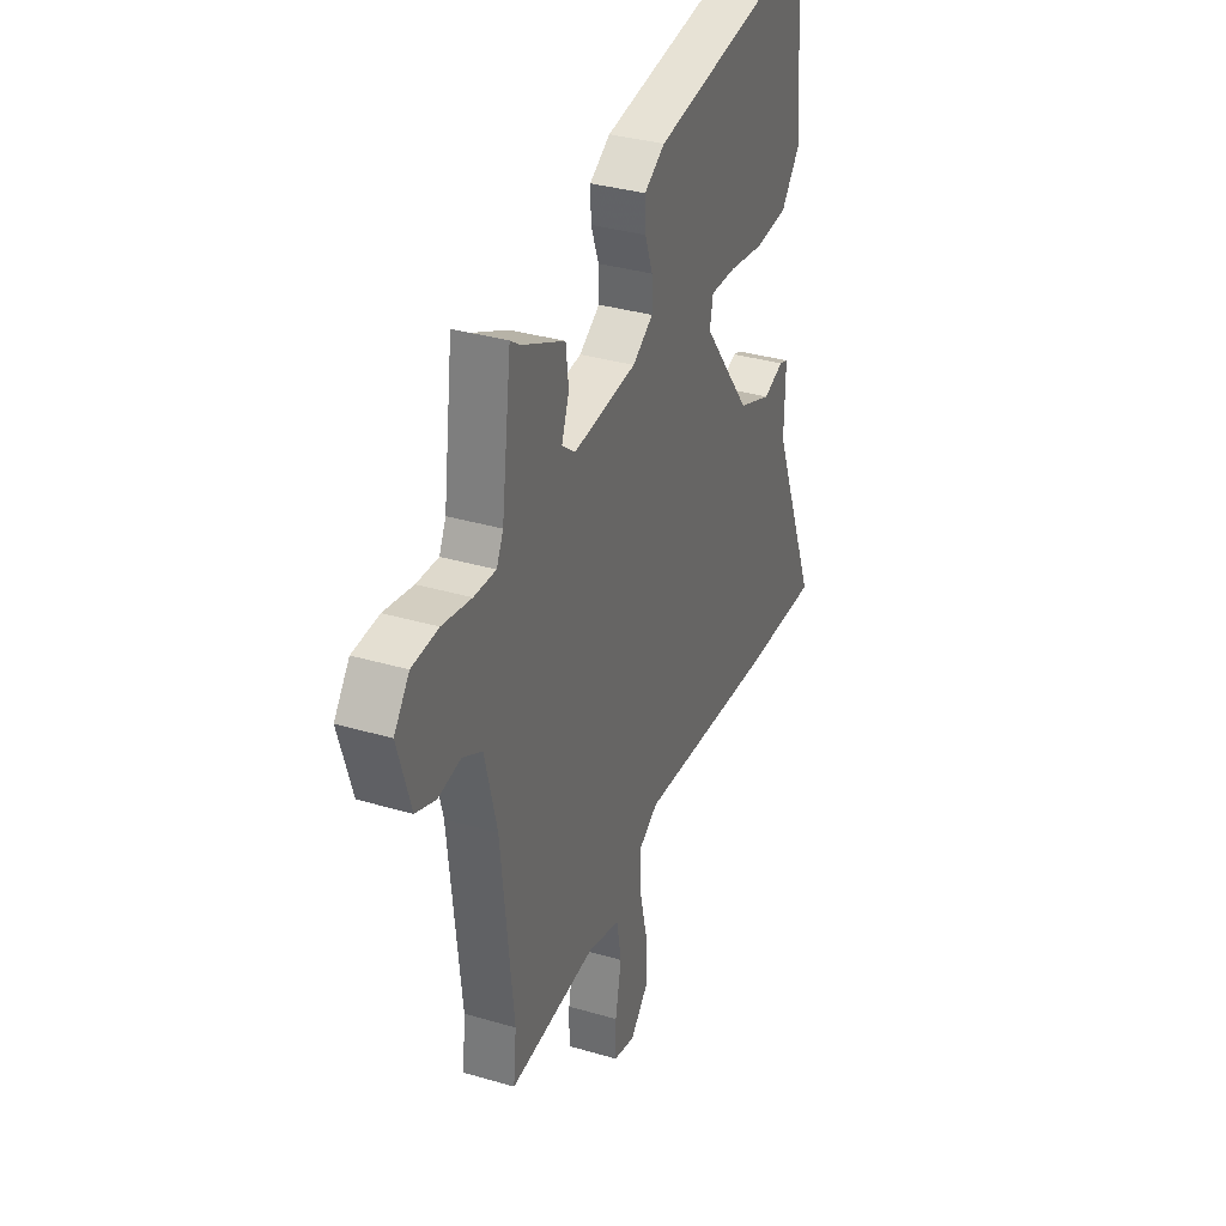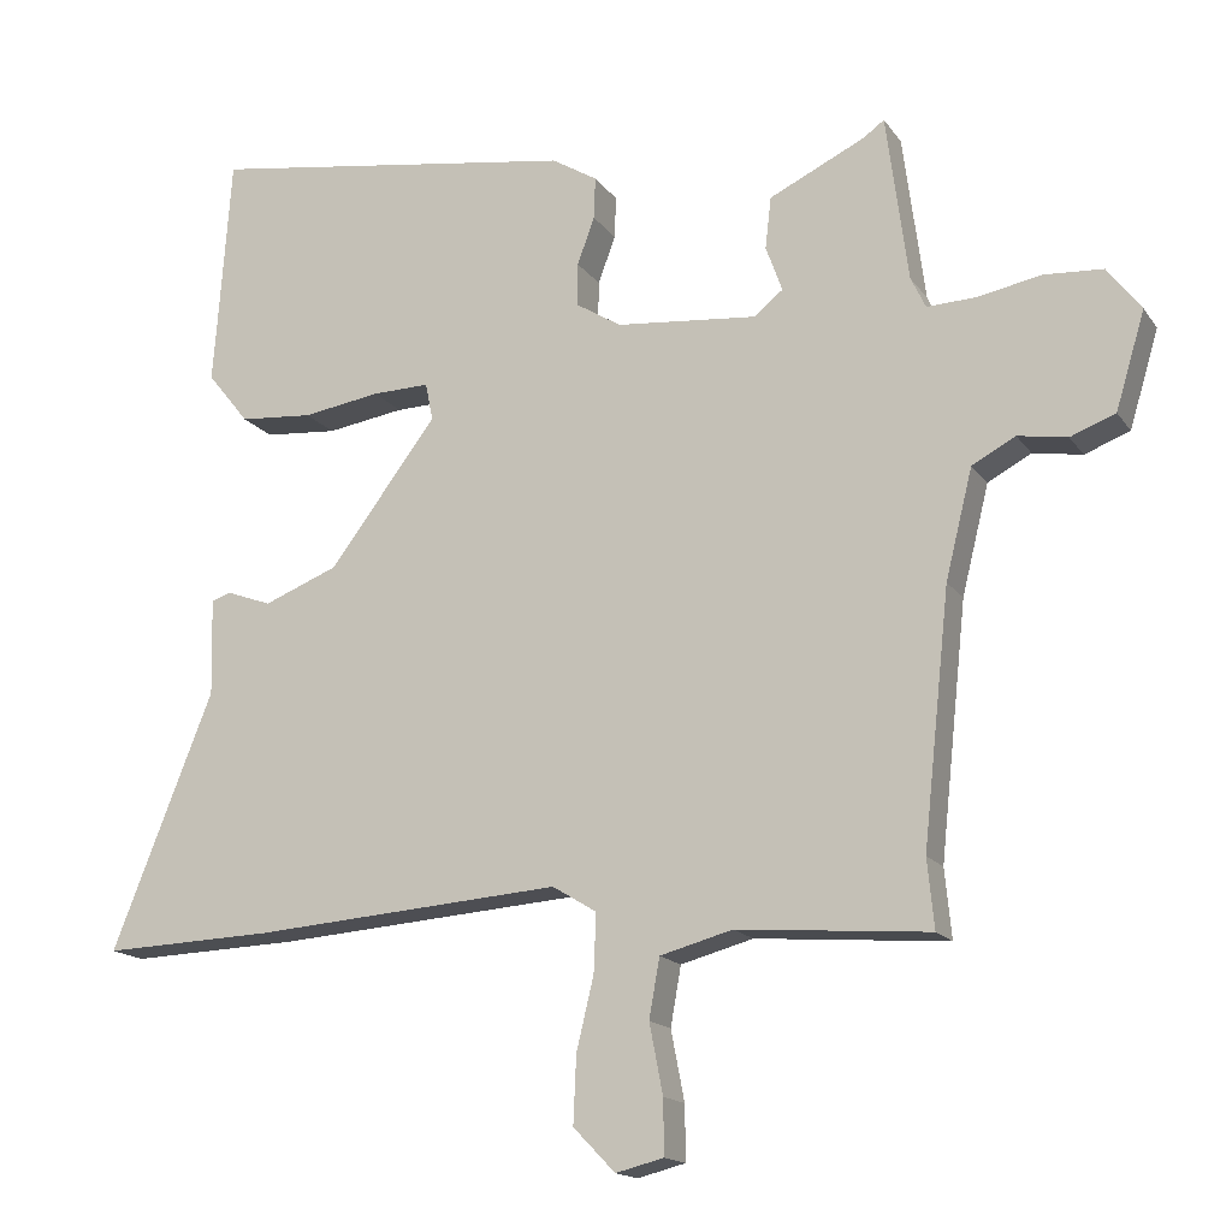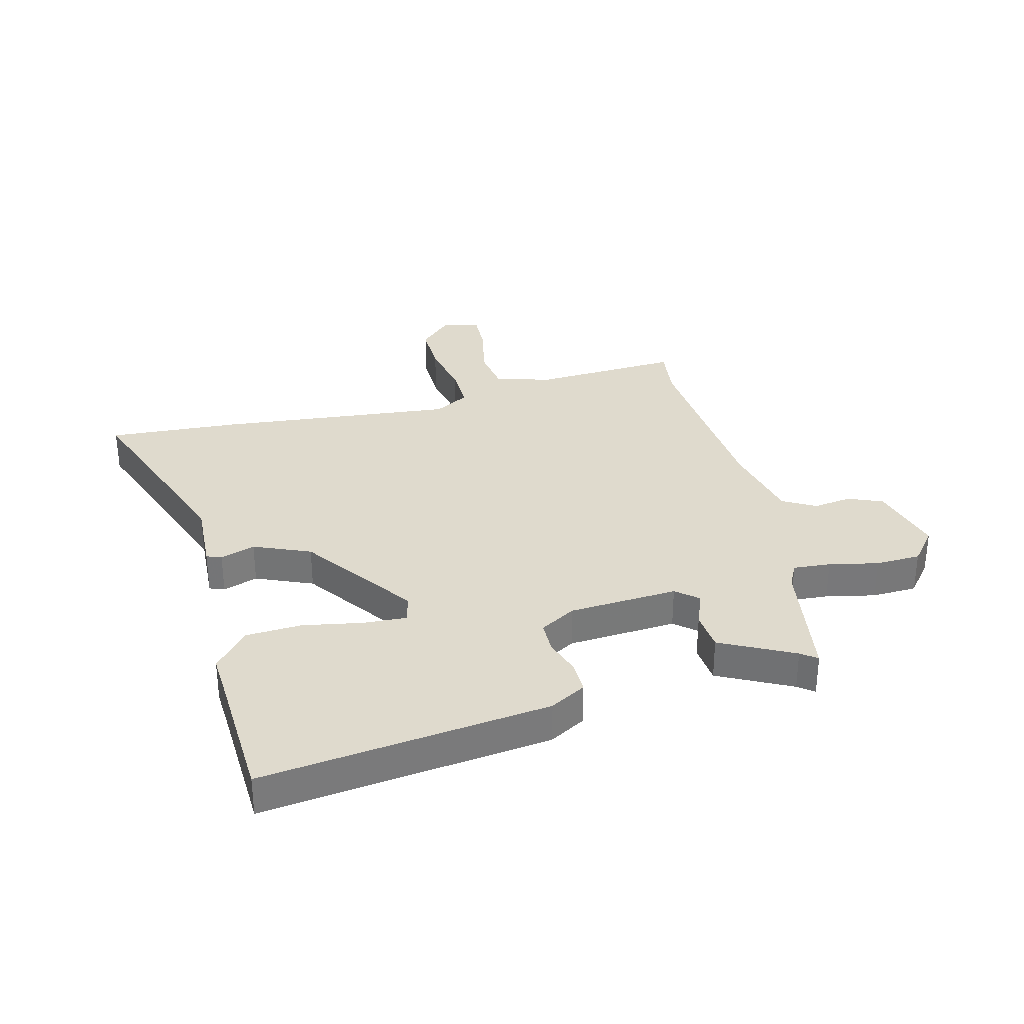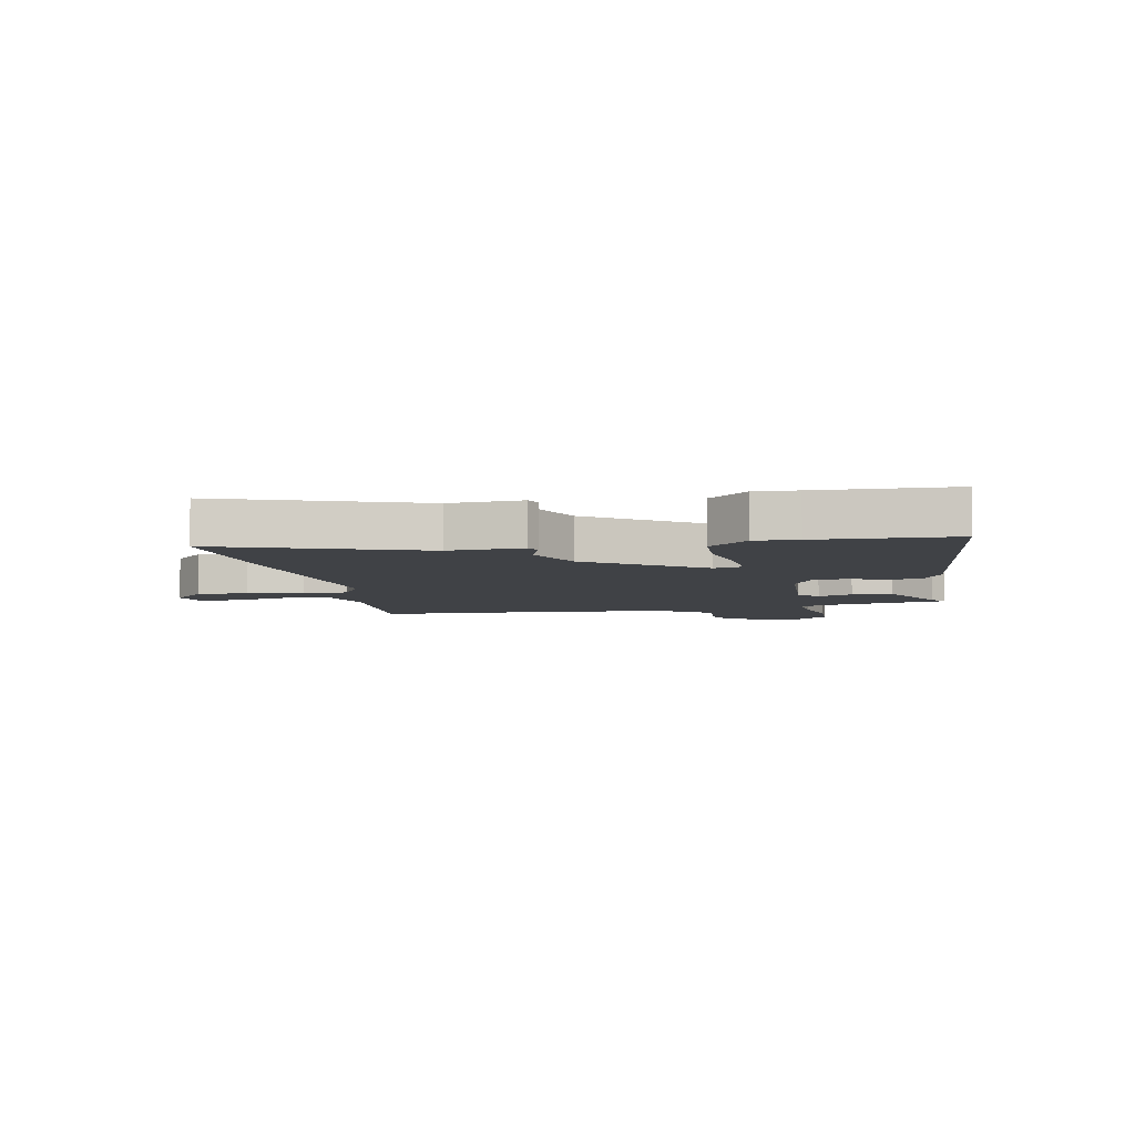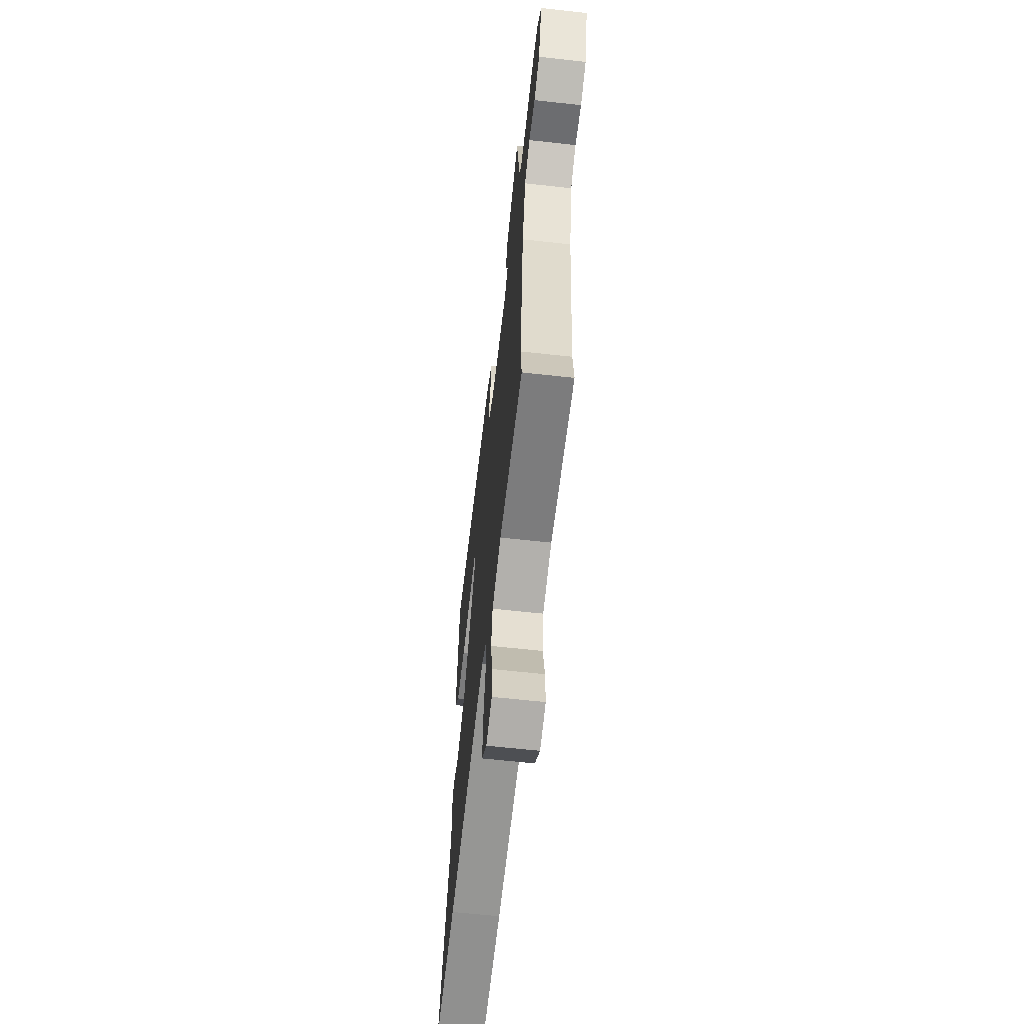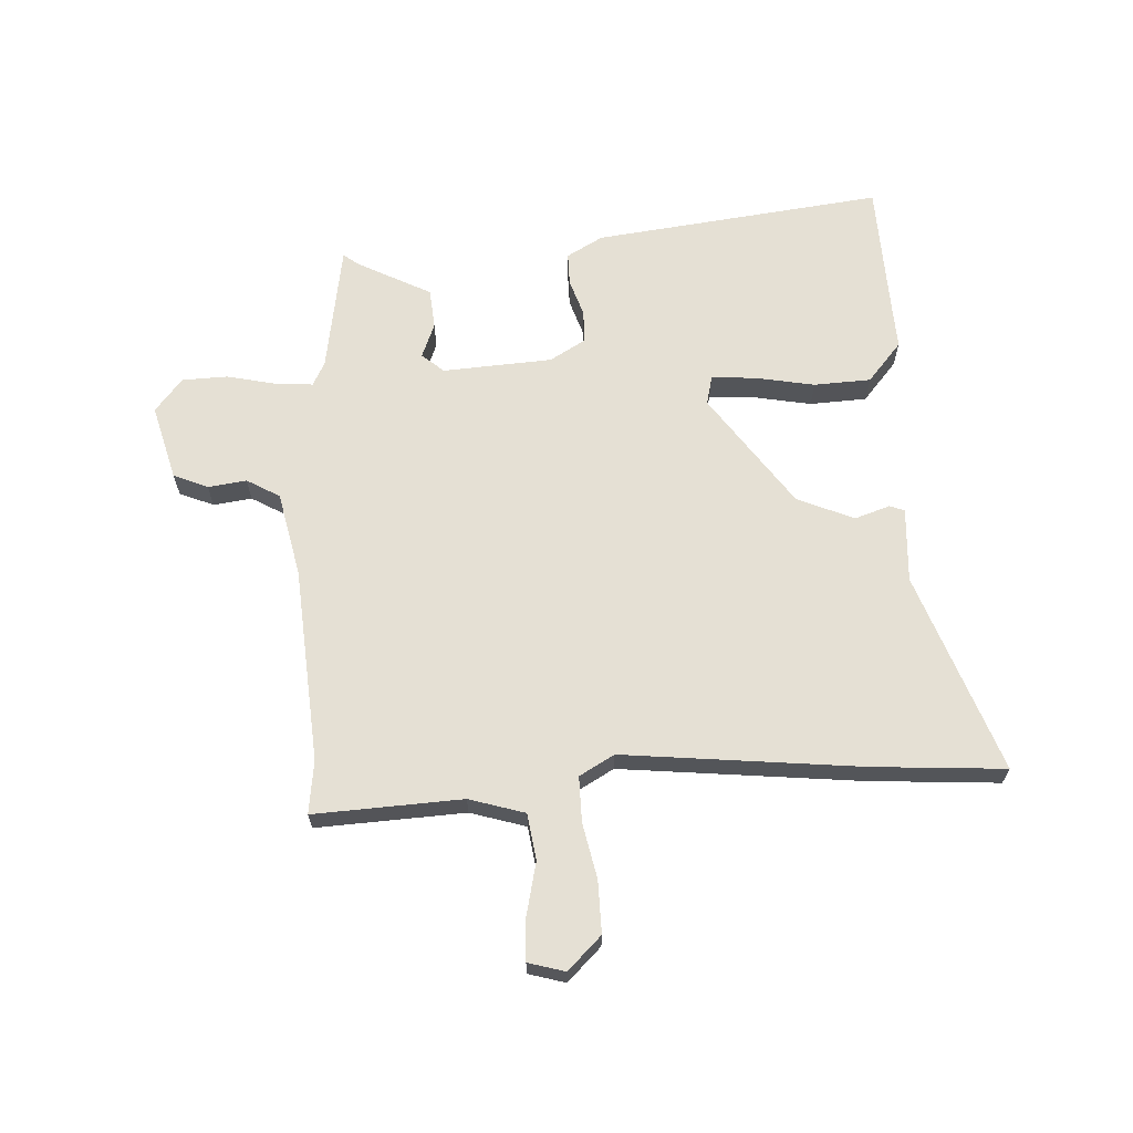
<metadata>
{"format":"obj","ext":"obj","renderer":"f3d","projection":"perspective","resolution":1024,"background":"white","views":[{"elev":34.2,"azim":111.7,"up":"+Z"},{"elev":-16.0,"azim":23.2,"up":"+Z"},{"elev":32.6,"azim":-12.7,"up":"+Y"},{"elev":-6.2,"azim":-76.8,"up":"+Y"},{"elev":-63.5,"azim":83.6,"up":"+Z"},{"elev":65.5,"azim":178.8,"up":"+Y"}]}
</metadata>
<code>
v -0.51 0.07 0.364
v -0.493 0.07 0.599
v 0.004 0.07 0.523
v 0.065 0.07 0.486
v 0.063 0.07 0.43
v 0.04 0.07 0.367
v 0.039 0.07 0.31
v 0.1 0.07 0.272
v 0.288 0.07 0.254
v 0.327 0.07 0.285
v 0.305 0.07 0.346
v 0.313 0.07 0.415
v 0.441 0.07 0.476
v 0.469 0.07 0.496
v 0.498 0.07 0.273
v 0.518 0.07 0.231
v 0.583 0.07 0.234
v 0.669 0.07 0.25
v 0.747 0.07 0.245
v 0.792 0.07 0.186
v 0.753 0.07 0.057
v 0.693 0.07 0.034
v 0.627 0.07 0.045
v 0.569 0.07 0.014
v 0.533 0.07 -0.131
v 0.497 0.07 -0.467
v 0.506 0.07 -0.559
v 0.25 0.07 -0.538
v 0.153 0.07 -0.564
v 0.139 0.07 -0.643
v 0.157 0.07 -0.736
v 0.158 0.07 -0.809
v 0.094 0.07 -0.825
v 0.038 0.07 -0.767
v 0.042 0.07 -0.677
v 0.065 0.07 -0.581
v 0.068 0.07 -0.503
v 0.009 0.07 -0.467
v -0.404 0.07 -0.497
v -0.632 0.07 -0.505
v -0.497 0.07 -0.165
v -0.5 0.07 -0.036
v -0.474 0.07 -0.027
v -0.414 0.07 -0.049
v -0.315 0.07 -0.01
v -0.172 0.07 0.18
v -0.182 0.07 0.23
v -0.258 0.07 0.228
v -0.362 0.07 0.212
v -0.46 0.07 0.22
v -0.516 0.07 0.29
v -0.51 0 0.364
v -0.493 0 0.599
v 0.004 0 0.523
v 0.065 0 0.486
v 0.063 0 0.43
v 0.04 0 0.367
v 0.039 0 0.31
v 0.1 0 0.272
v 0.288 0 0.254
v 0.327 0 0.285
v 0.305 0 0.346
v 0.313 0 0.415
v 0.441 0 0.476
v 0.469 0 0.496
v 0.498 0 0.273
v 0.518 0 0.231
v 0.583 0 0.234
v 0.669 0 0.25
v 0.747 0 0.245
v 0.792 0 0.186
v 0.753 0 0.057
v 0.693 0 0.034
v 0.627 0 0.045
v 0.569 0 0.014
v 0.533 0 -0.131
v 0.497 0 -0.467
v 0.506 0 -0.559
v 0.25 0 -0.538
v 0.153 0 -0.564
v 0.139 0 -0.643
v 0.157 0 -0.736
v 0.158 0 -0.809
v 0.094 0 -0.825
v 0.038 0 -0.767
v 0.042 0 -0.677
v 0.065 0 -0.581
v 0.068 0 -0.503
v 0.009 0 -0.467
v -0.404 0 -0.497
v -0.632 0 -0.505
v -0.497 0 -0.165
v -0.5 0 -0.036
v -0.474 0 -0.027
v -0.414 0 -0.049
v -0.315 0 -0.01
v -0.172 0 0.18
v -0.182 0 0.23
v -0.258 0 0.228
v -0.362 0 0.212
v -0.46 0 0.22
v -0.516 0 0.29
f 50 51 1
f 49 50 1
f 48 49 1
f 4 5 6
f 3 4 6
f 2 3 6
f 1 2 6
f 48 1 6
f 47 48 6
f 46 47 6 7
f 45 46 7 8
f 41 42 43 44
f 41 44 45
f 40 41 45
f 39 40 45
f 38 39 45
f 45 8 9
f 38 45 9
f 37 38 9
f 34 35 36
f 33 34 36
f 32 33 36
f 31 32 36
f 30 31 36
f 36 37 9
f 30 36 9
f 29 30 9
f 26 27 28
f 29 9 10
f 28 29 10
f 26 28 10
f 25 26 10
f 21 22 23
f 20 21 23
f 19 20 23
f 18 19 23
f 17 18 23
f 16 17 23 24
f 10 11 12
f 25 10 12
f 24 25 12
f 16 24 12
f 15 16 12
f 15 12 13
f 13 14 15
f 52 102 101
f 52 101 100
f 52 100 99
f 57 56 55
f 57 55 54
f 57 54 53
f 57 53 52
f 57 52 99
f 57 99 98
f 58 57 98 97
f 59 58 97 96
f 95 94 93 92
f 96 95 92
f 96 92 91
f 96 91 90
f 96 90 89
f 60 59 96
f 60 96 89
f 60 89 88
f 87 86 85
f 87 85 84
f 87 84 83
f 87 83 82
f 87 82 81
f 60 88 87
f 60 87 81
f 60 81 80
f 79 78 77
f 61 60 80
f 61 80 79
f 61 79 77
f 61 77 76
f 74 73 72
f 74 72 71
f 74 71 70
f 74 70 69
f 74 69 68
f 75 74 68 67
f 63 62 61
f 63 61 76
f 63 76 75
f 63 75 67
f 63 67 66
f 64 63 66
f 66 65 64
f 1 52 53 2
f 2 53 54 3
f 3 54 55 4
f 4 55 56 5
f 5 56 57 6
f 6 57 58 7
f 7 58 59 8
f 8 59 60 9
f 9 60 61 10
f 10 61 62 11
f 11 62 63 12
f 12 63 64 13
f 13 64 65 14
f 14 65 66 15
f 15 66 67 16
f 16 67 68 17
f 17 68 69 18
f 18 69 70 19
f 19 70 71 20
f 20 71 72 21
f 21 72 73 22
f 22 73 74 23
f 23 74 75 24
f 24 75 76 25
f 25 76 77 26
f 26 77 78 27
f 27 78 79 28
f 28 79 80 29
f 29 80 81 30
f 30 81 82 31
f 31 82 83 32
f 32 83 84 33
f 33 84 85 34
f 34 85 86 35
f 35 86 87 36
f 36 87 88 37
f 37 88 89 38
f 38 89 90 39
f 39 90 91 40
f 40 91 92 41
f 41 92 93 42
f 42 93 94 43
f 43 94 95 44
f 44 95 96 45
f 45 96 97 46
f 46 97 98 47
f 47 98 99 48
f 48 99 100 49
f 49 100 101 50
f 50 101 102 51
f 51 102 52 1

</code>
